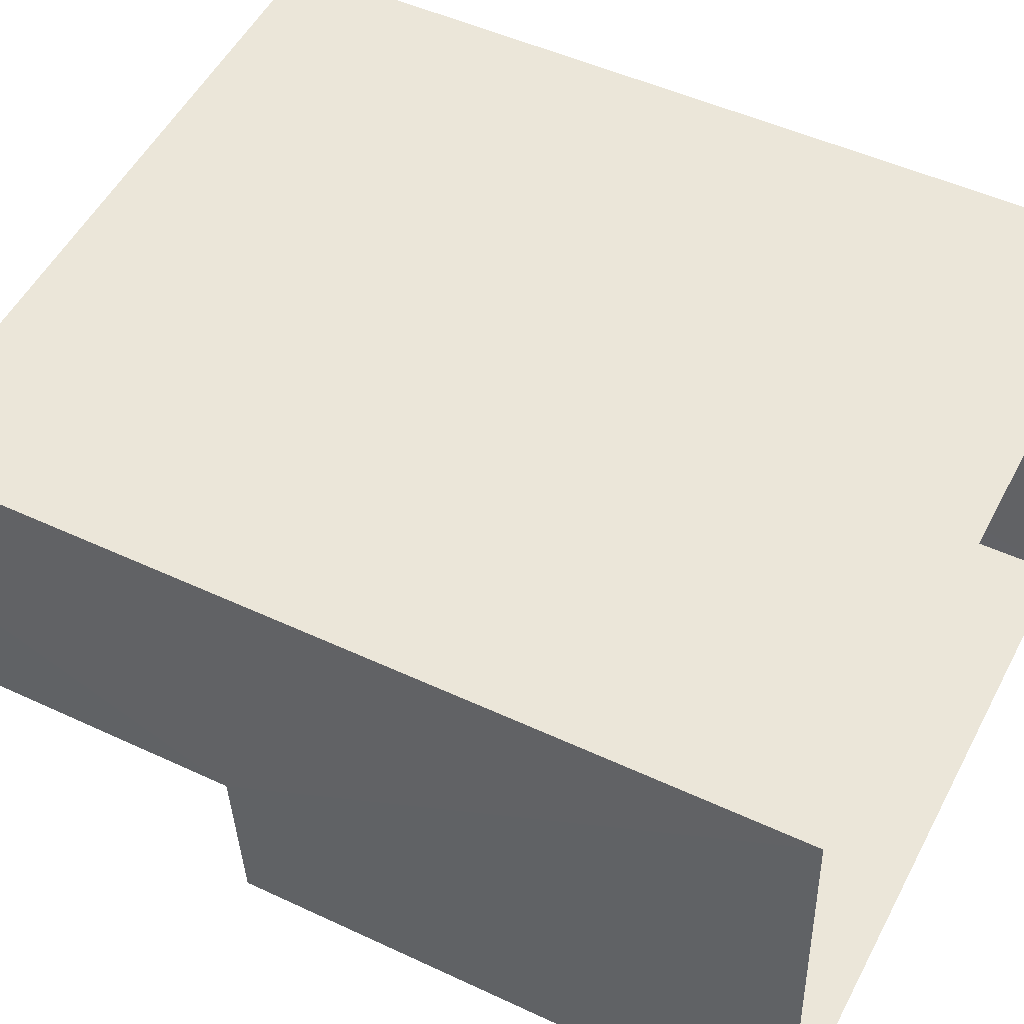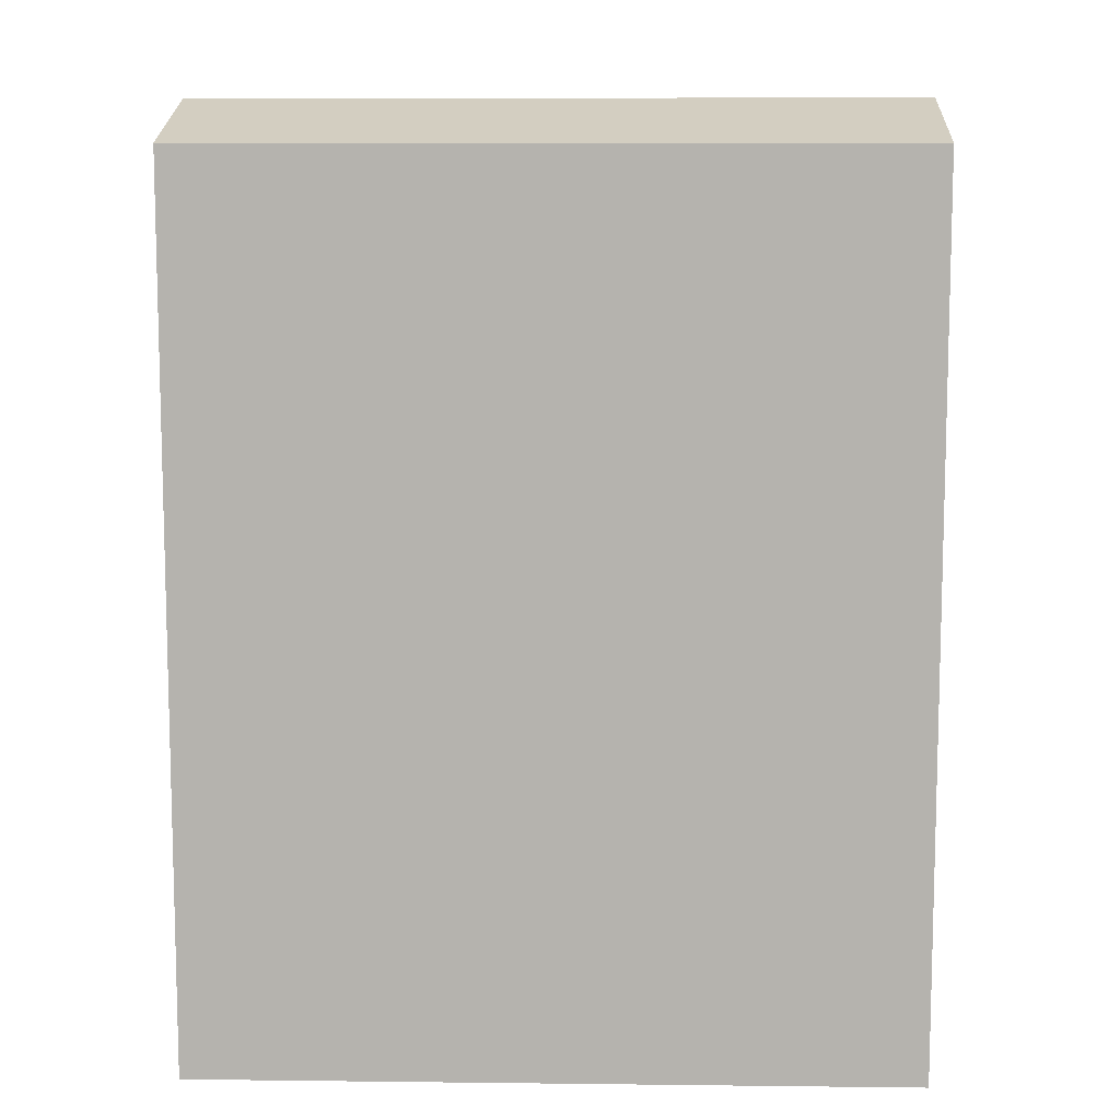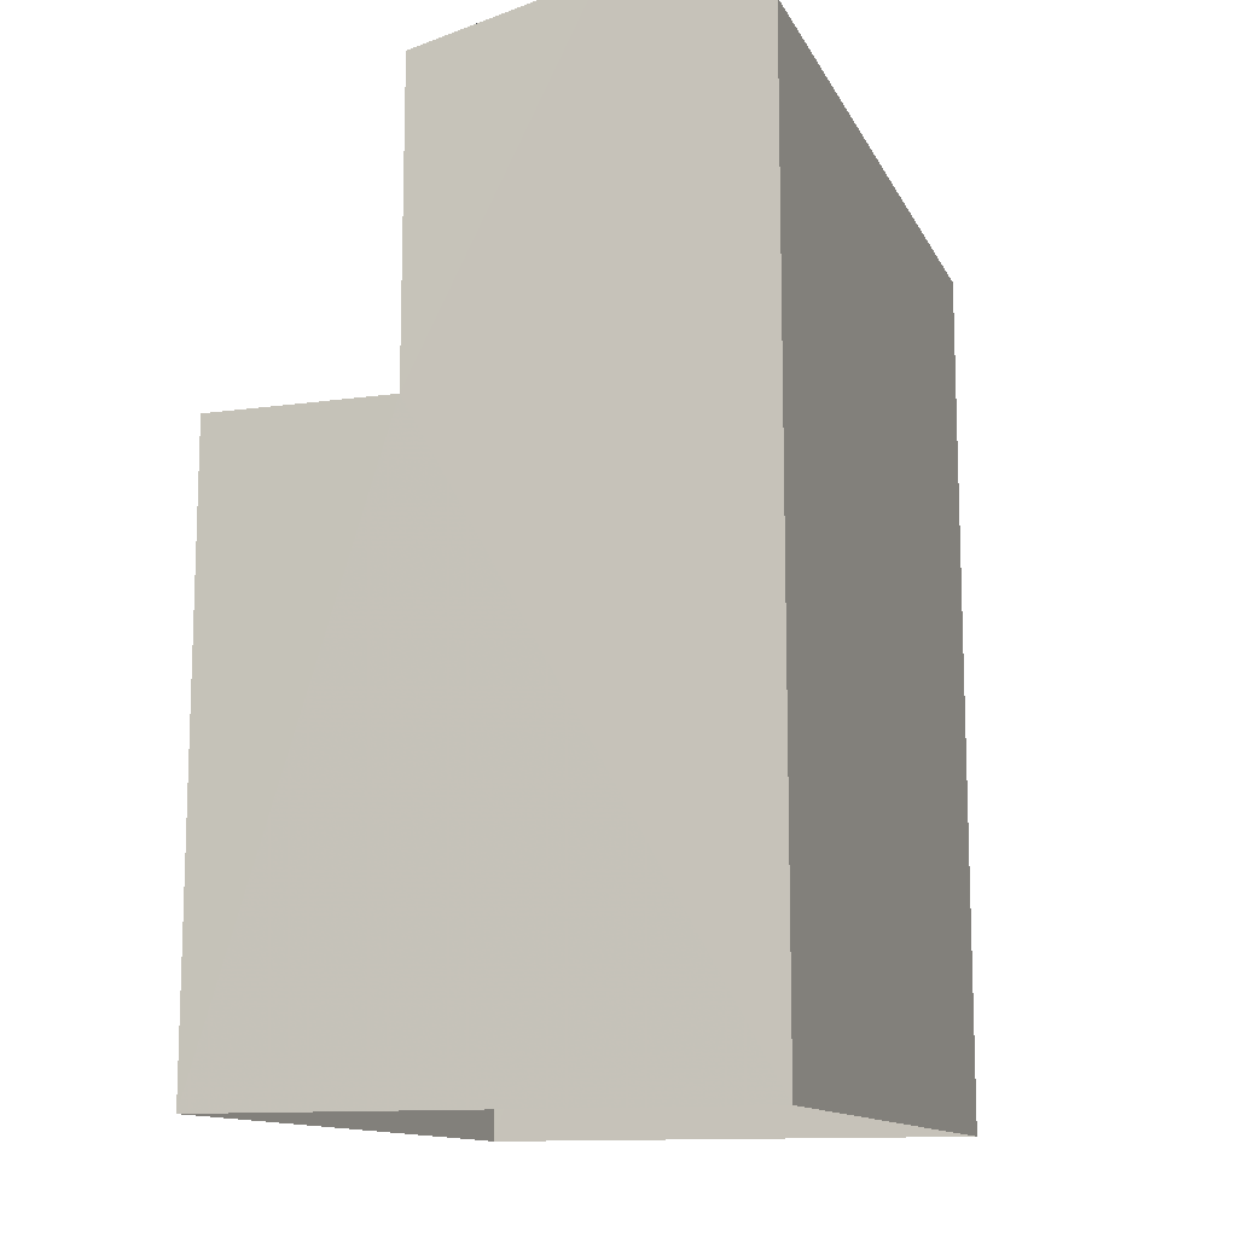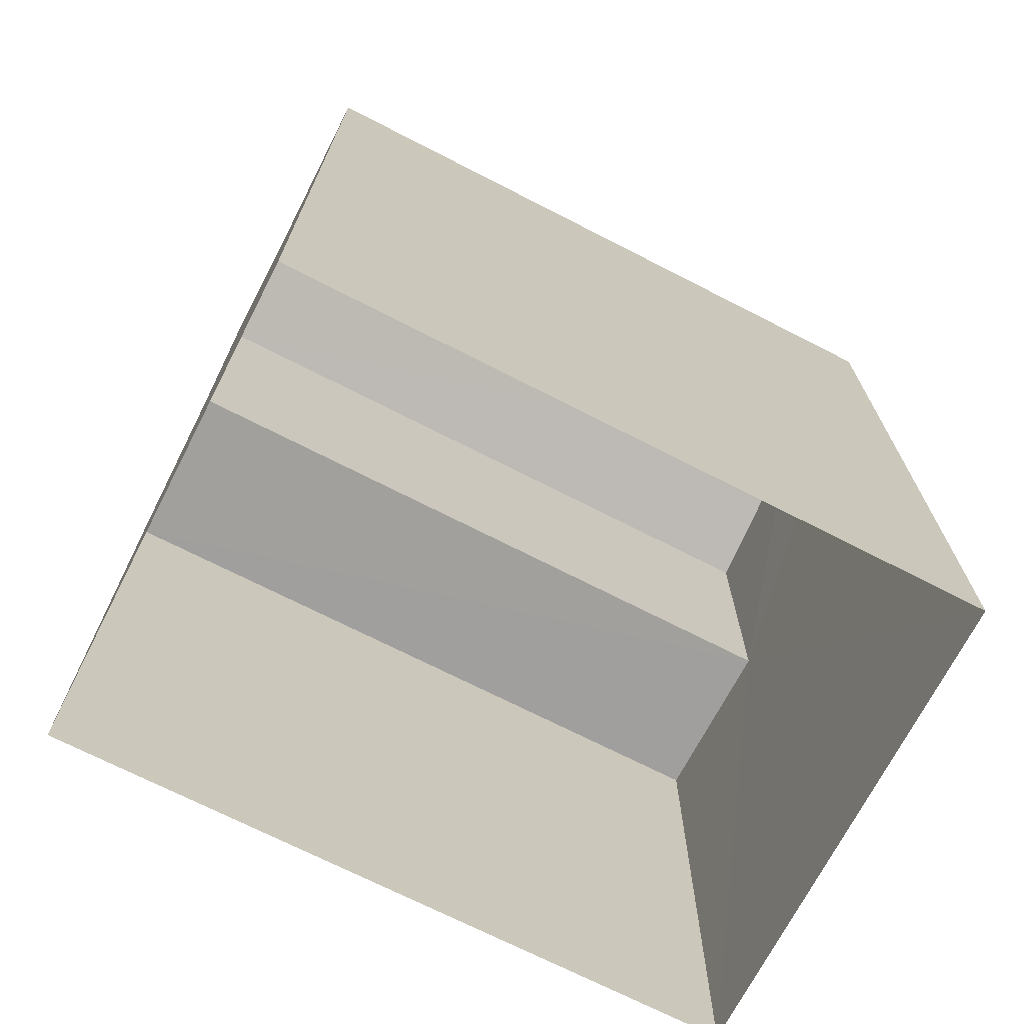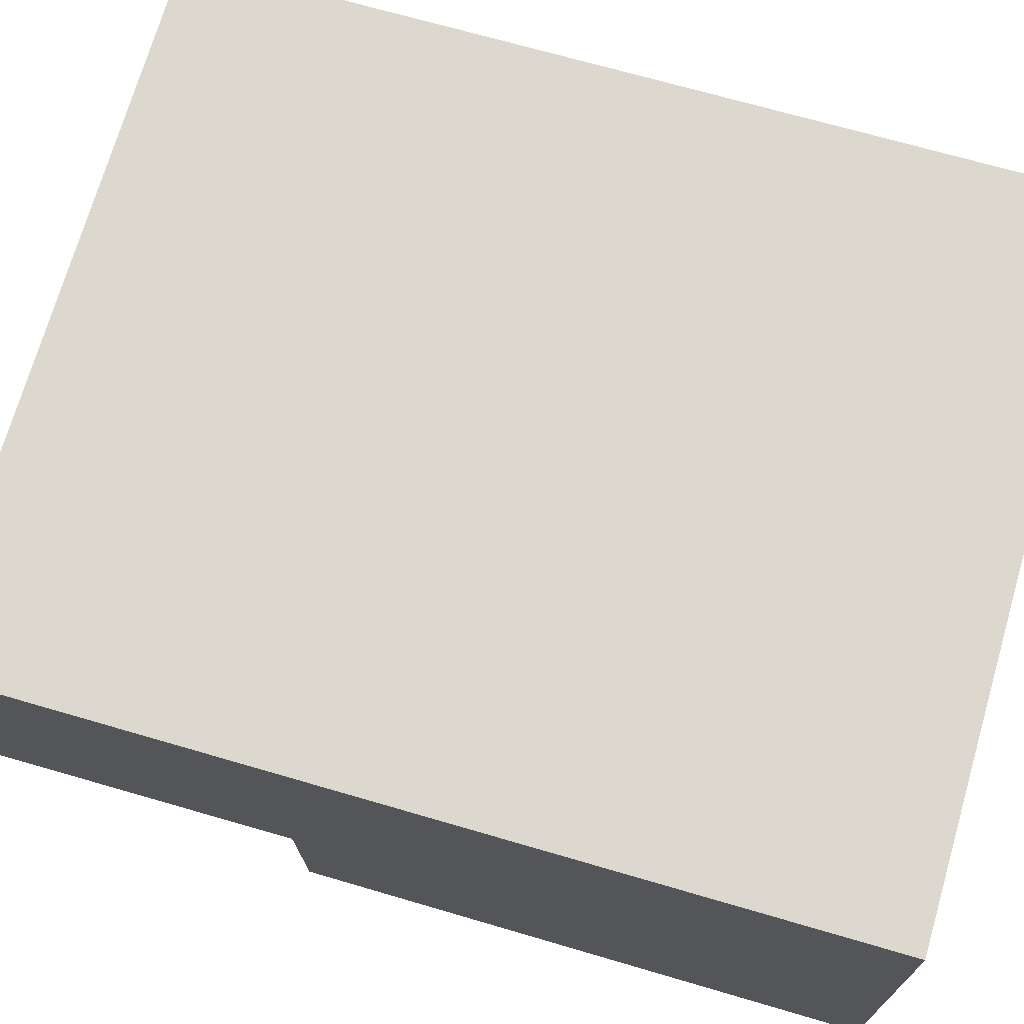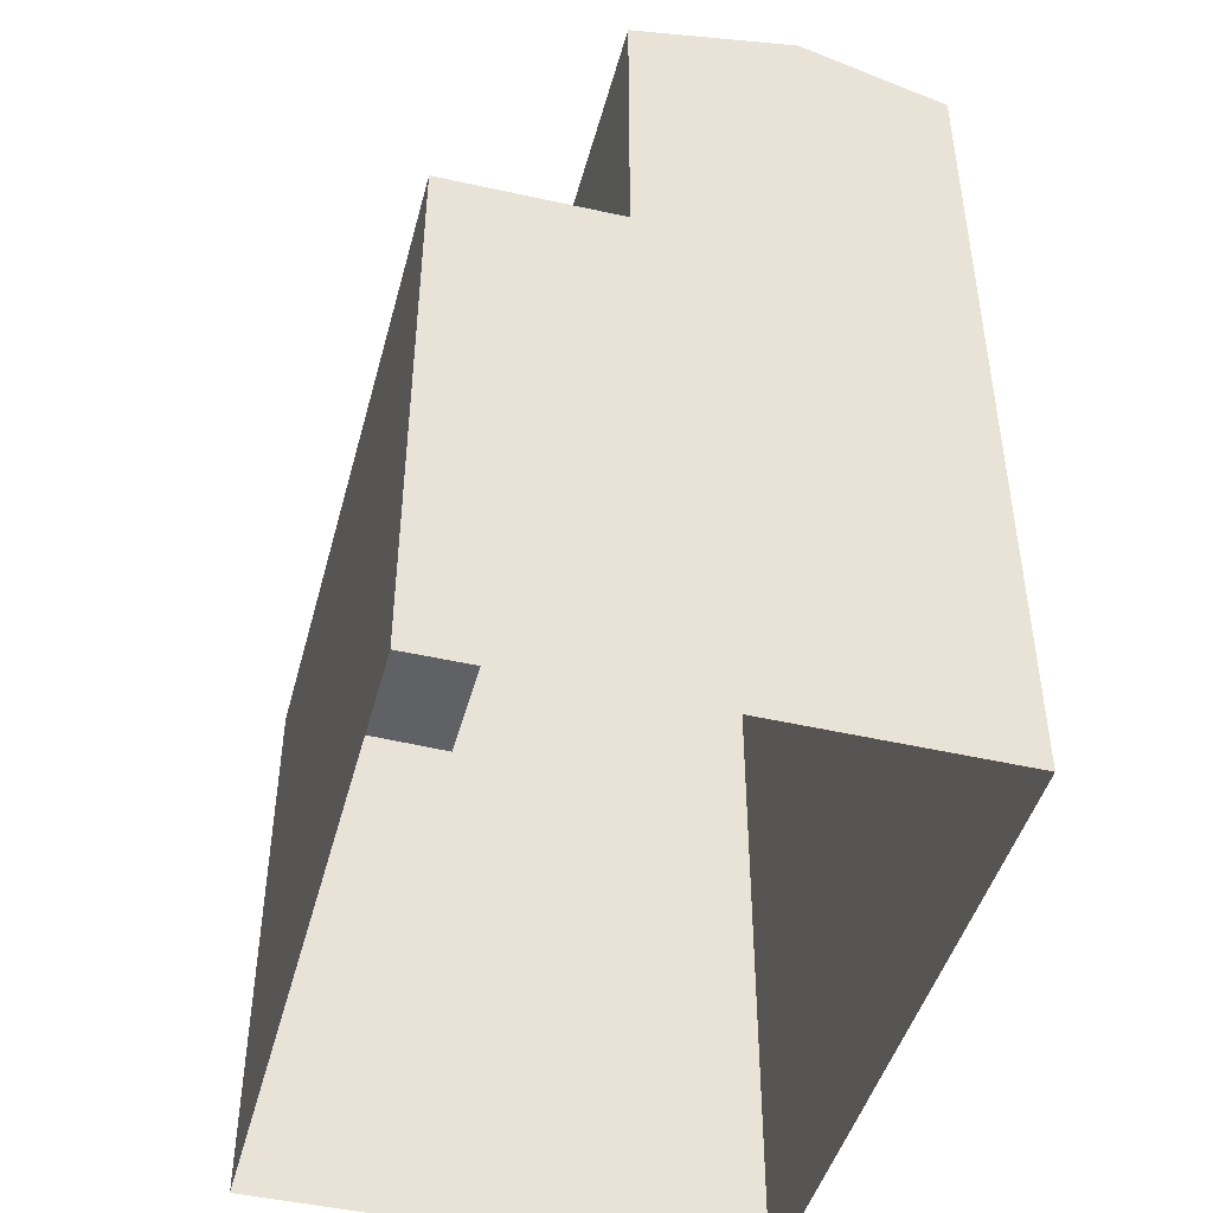
<metadata>
{"format":"obj","ext":"obj","renderer":"f3d","projection":"perspective","resolution":1024,"background":"white","views":[{"elev":49.2,"azim":117.4,"up":"+Y"},{"elev":9.8,"azim":178.4,"up":"+Z"},{"elev":-12.7,"azim":104.9,"up":"+Z"},{"elev":-71.4,"azim":149.7,"up":"+Z"},{"elev":69.0,"azim":106.3,"up":"+Y"},{"elev":-45.7,"azim":71.8,"up":"+Z"}]}
</metadata>
<code>
v -3.718e+05 -1.04e+05 31.71
v -3.718e+05 -1.04e+05 31.71
v -3.718e+05 -1.04e+05 31.71
v -3.718e+05 -1.04e+05 31.71
v -3.718e+05 -1.04e+05 42.45
v -3.718e+05 -1.04e+05 41.97
v -3.718e+05 -1.04e+05 42.45
v -3.718e+05 -1.04e+05 41.97
v -3.718e+05 -1.04e+05 38.45
v -3.718e+05 -1.04e+05 38.45
v -3.718e+05 -1.04e+05 38.45
v -3.718e+05 -1.04e+05 38.45
v -3.718e+05 -1.04e+05 41.97
v -3.718e+05 -1.04e+05 41.97
f 1 2 3
f 1 4 2
f 5 6 7
f 5 8 6
f 9 10 11
f 12 9 11
f 7 13 5
f 7 14 13
f 9 6 8
f 9 12 6
f 11 4 1
f 11 10 4
f 14 3 2
f 13 14 2
f 14 7 12
f 14 12 3
f 7 6 12
f 3 12 1
f 1 12 11
f 5 13 9
f 8 5 9
f 13 2 9
f 9 2 4
f 9 4 10

</code>
